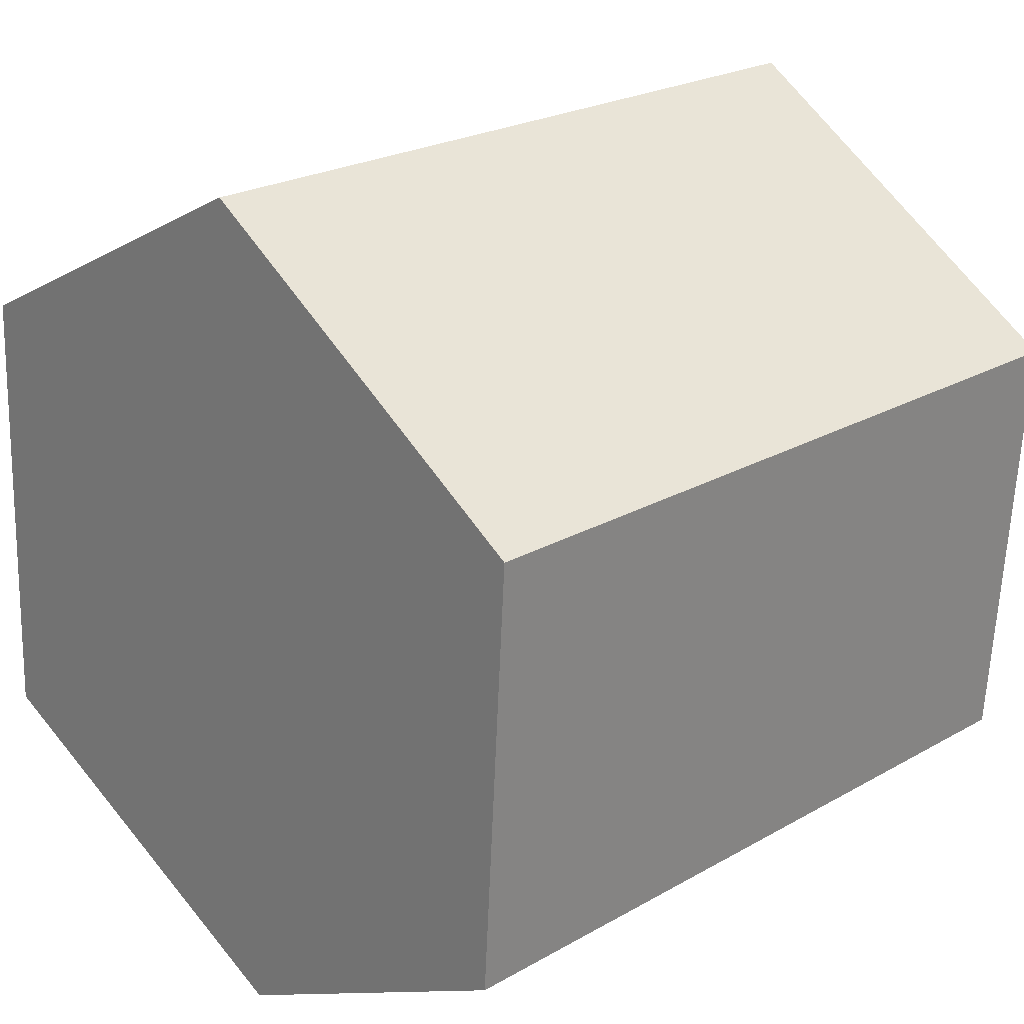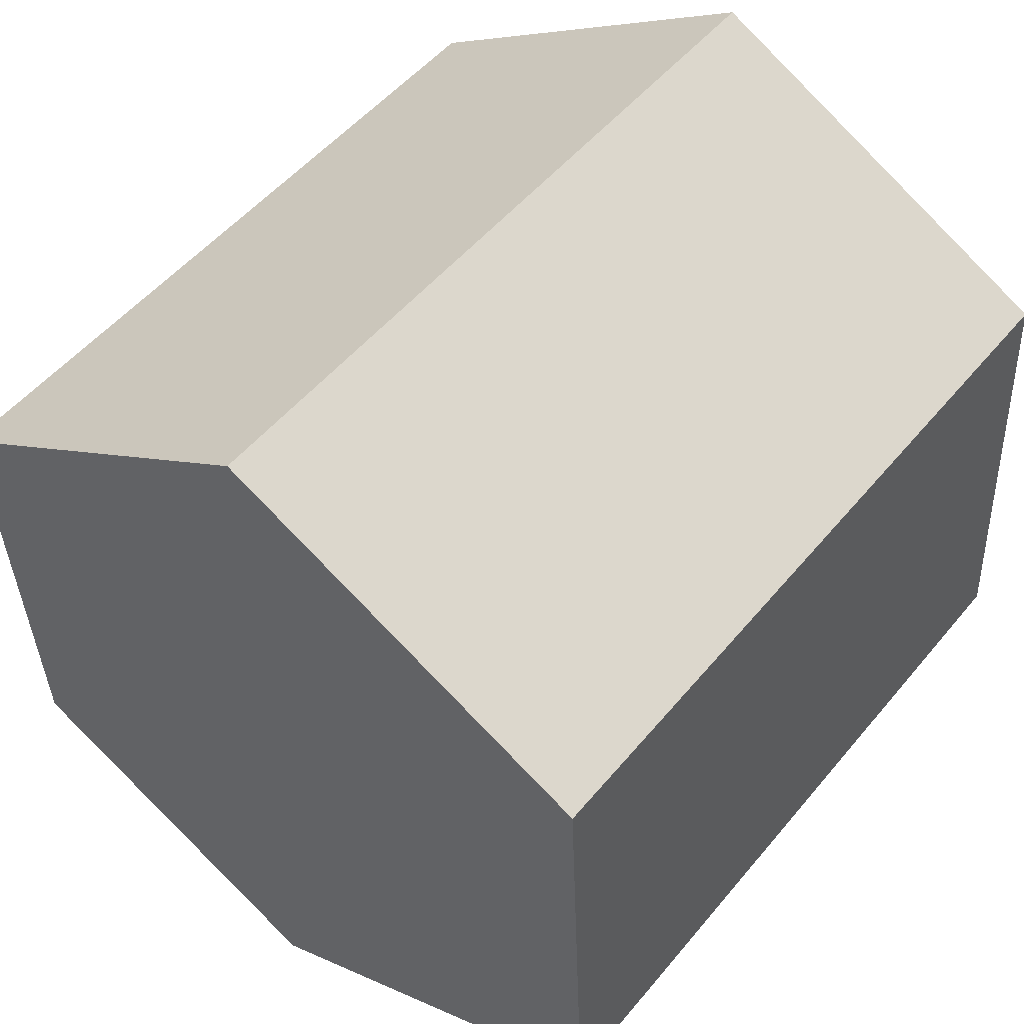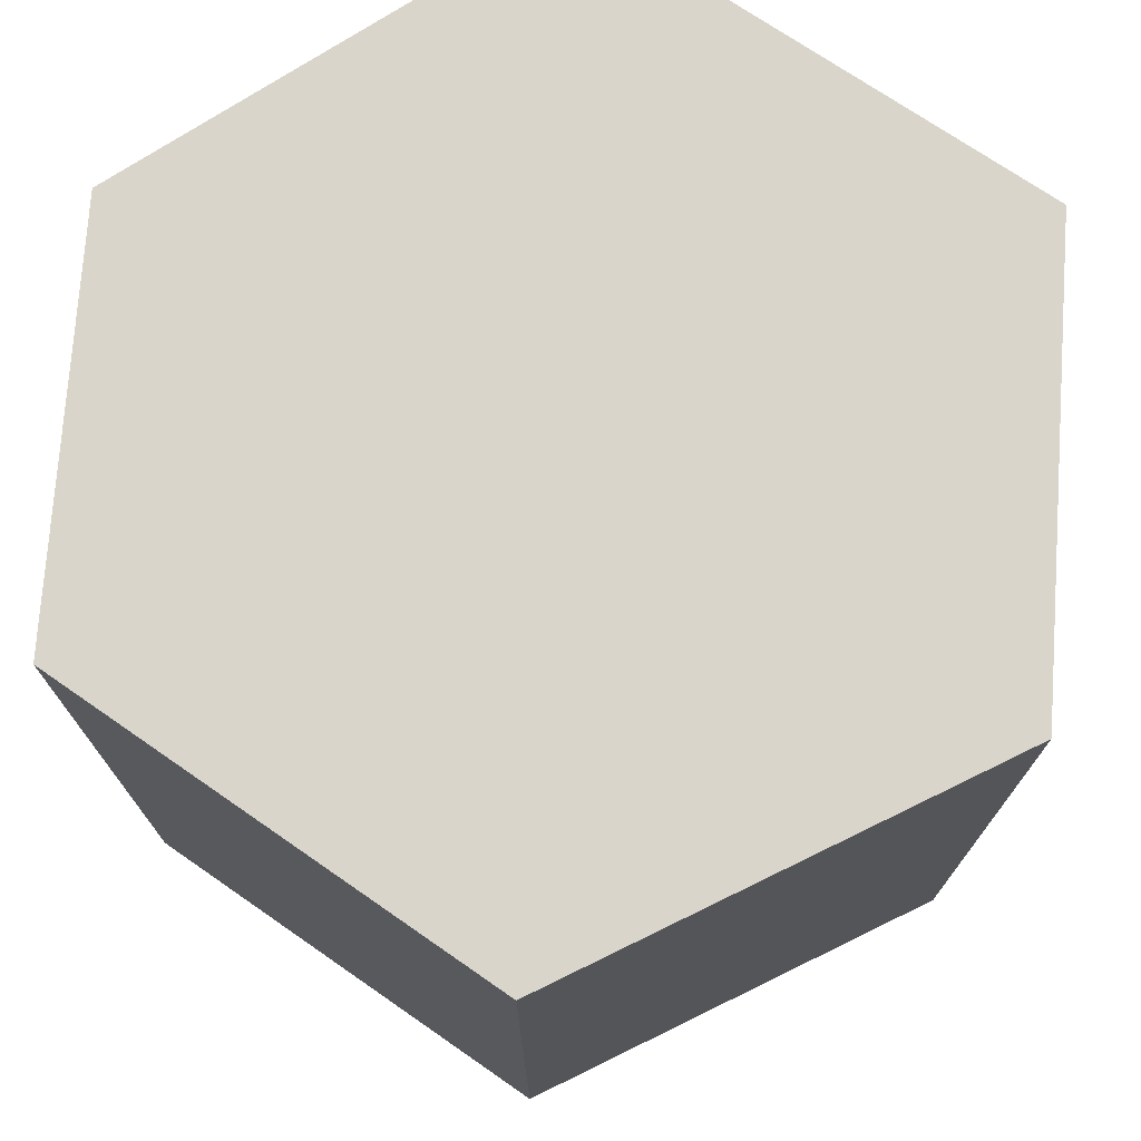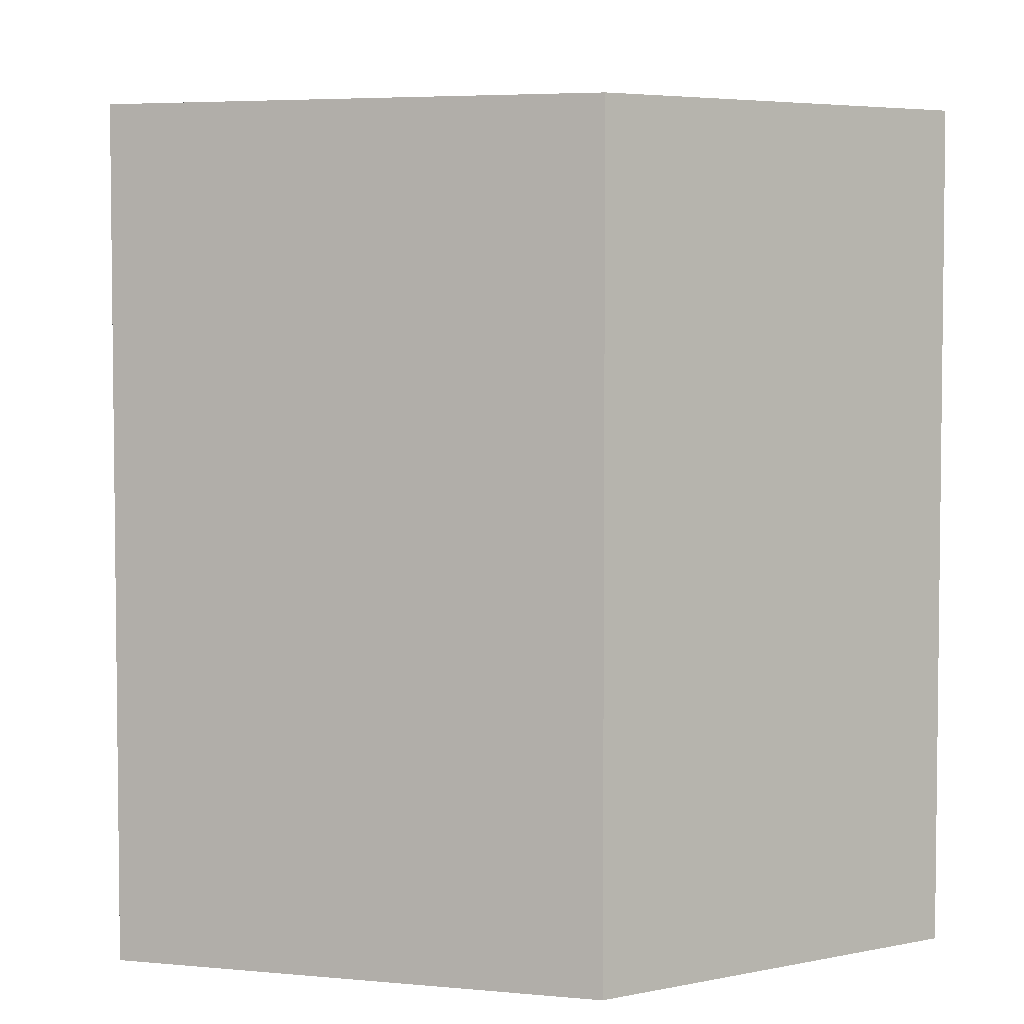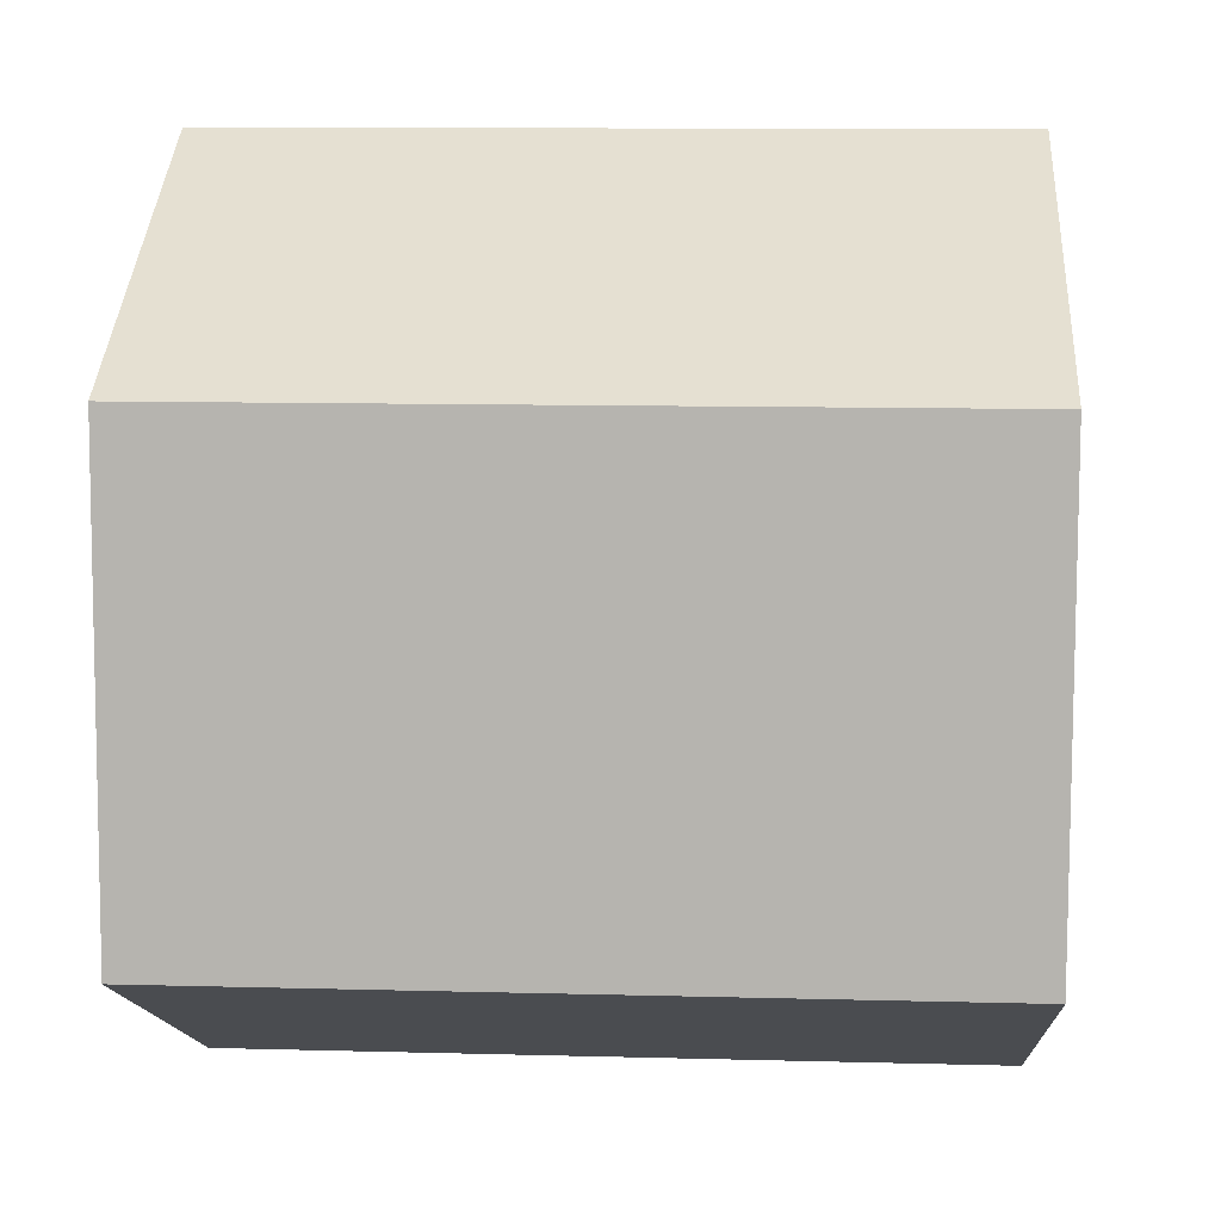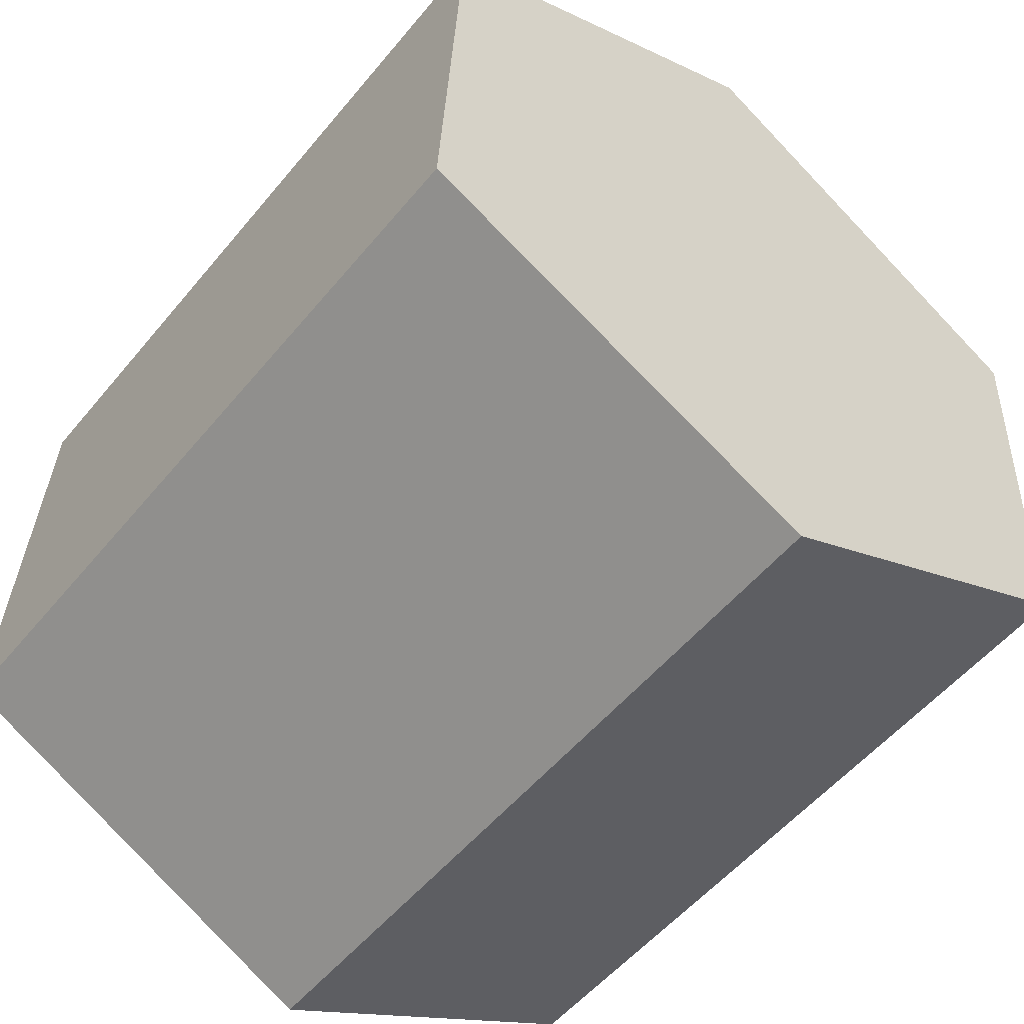
<metadata>
{"format":"obj","ext":"obj","renderer":"f3d","projection":"perspective","resolution":1024,"background":"white","views":[{"elev":23.4,"azim":-133.8,"up":"+Z"},{"elev":51.5,"azim":38.2,"up":"+Z"},{"elev":74.7,"azim":-58.8,"up":"+Y"},{"elev":4.6,"azim":172.0,"up":"+Y"},{"elev":11.2,"azim":93.7,"up":"+Z"},{"elev":-53.9,"azim":141.4,"up":"+Z"}]}
</metadata>
<code>
v  0.116 3.257 -1.891
v  3.318 3.257 -1.797
v  1.585 3.257 -2.64
v  0 3.257 1.994e-16
v  3.227 3.257 0.188
v  1.597 3.257 1.027
v  0.116 1.158e-16 -1.891
v  0 0 0
v  1.597 -6.289e-17 1.027
v  3.227 -1.151e-17 0.188
v  3.318 1.1e-16 -1.797
v  1.585 1.617e-16 -2.64
g defaultobject
f 1 2 3
f 2 1 4
f 2 4 5
f 5 4 6
f 7 4 1
f 4 7 8
f 8 6 4
f 6 8 9
f 9 5 6
f 5 9 10
f 10 2 5
f 2 10 11
f 12 1 3
f 1 12 7
f 11 3 2
f 3 11 12
f 8 10 9
f 10 8 7
f 10 7 11
f 11 7 12

</code>
